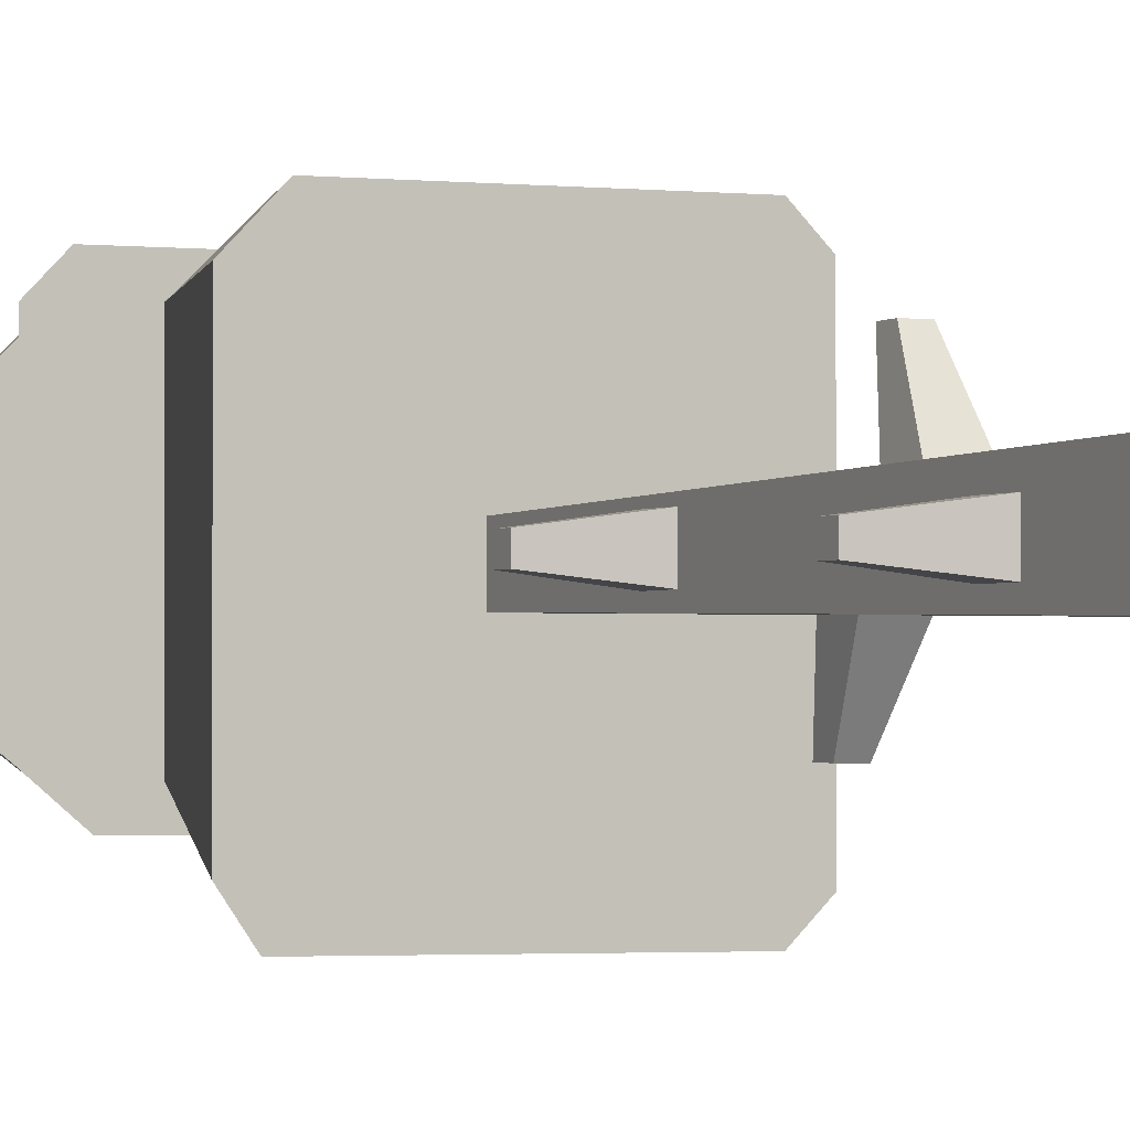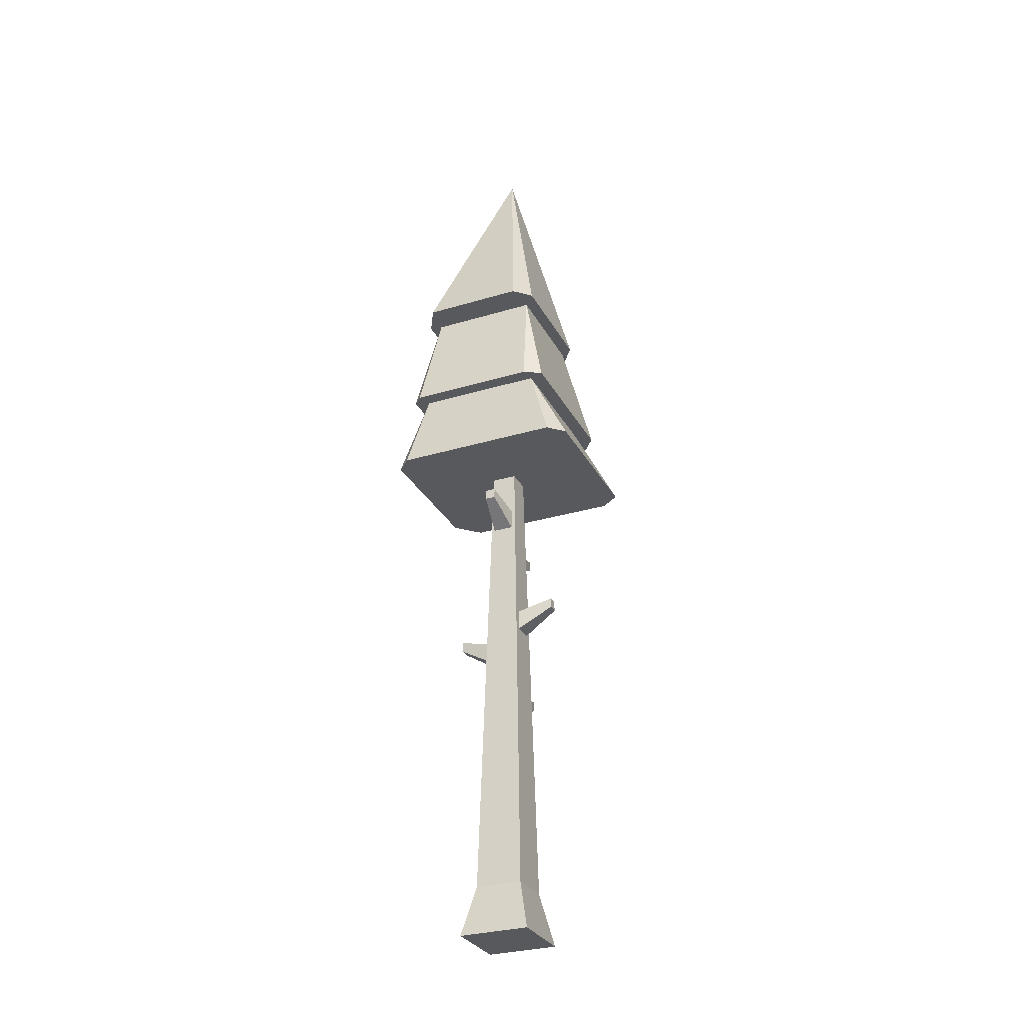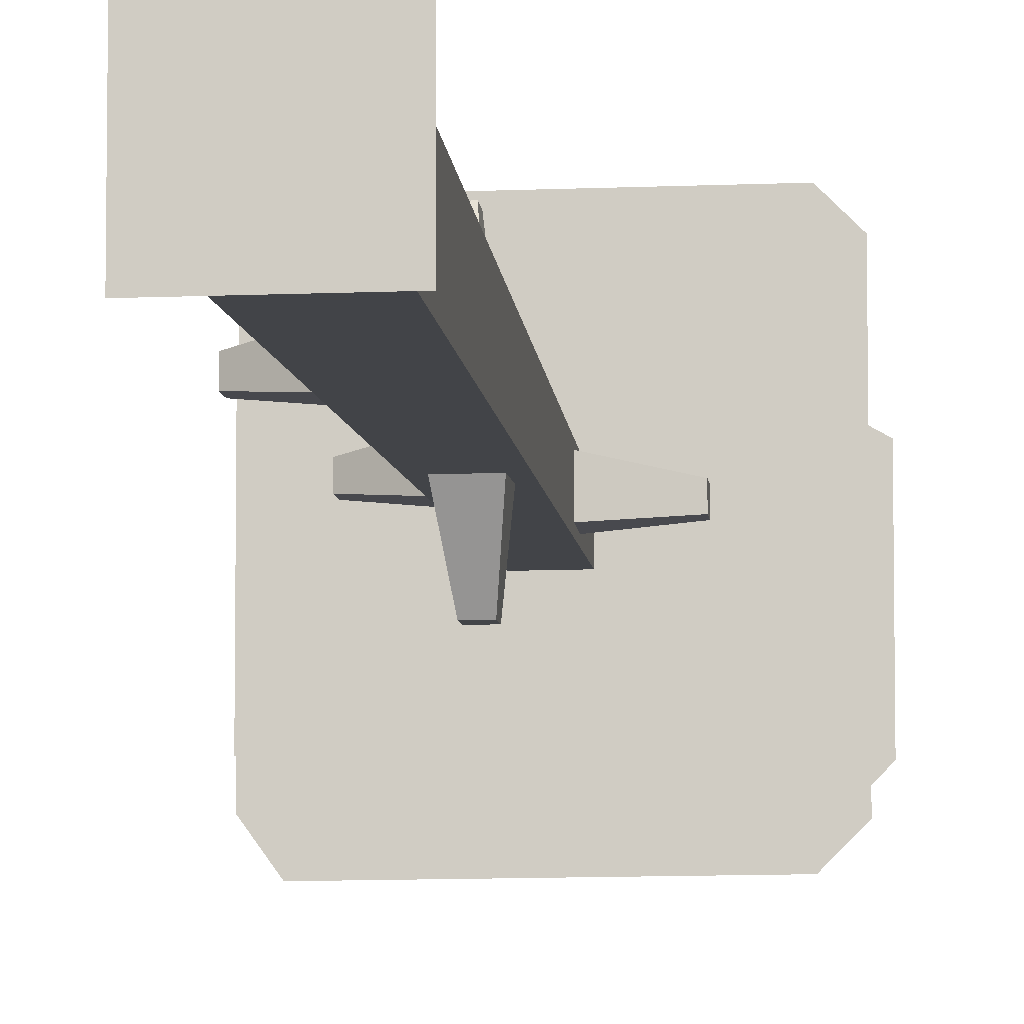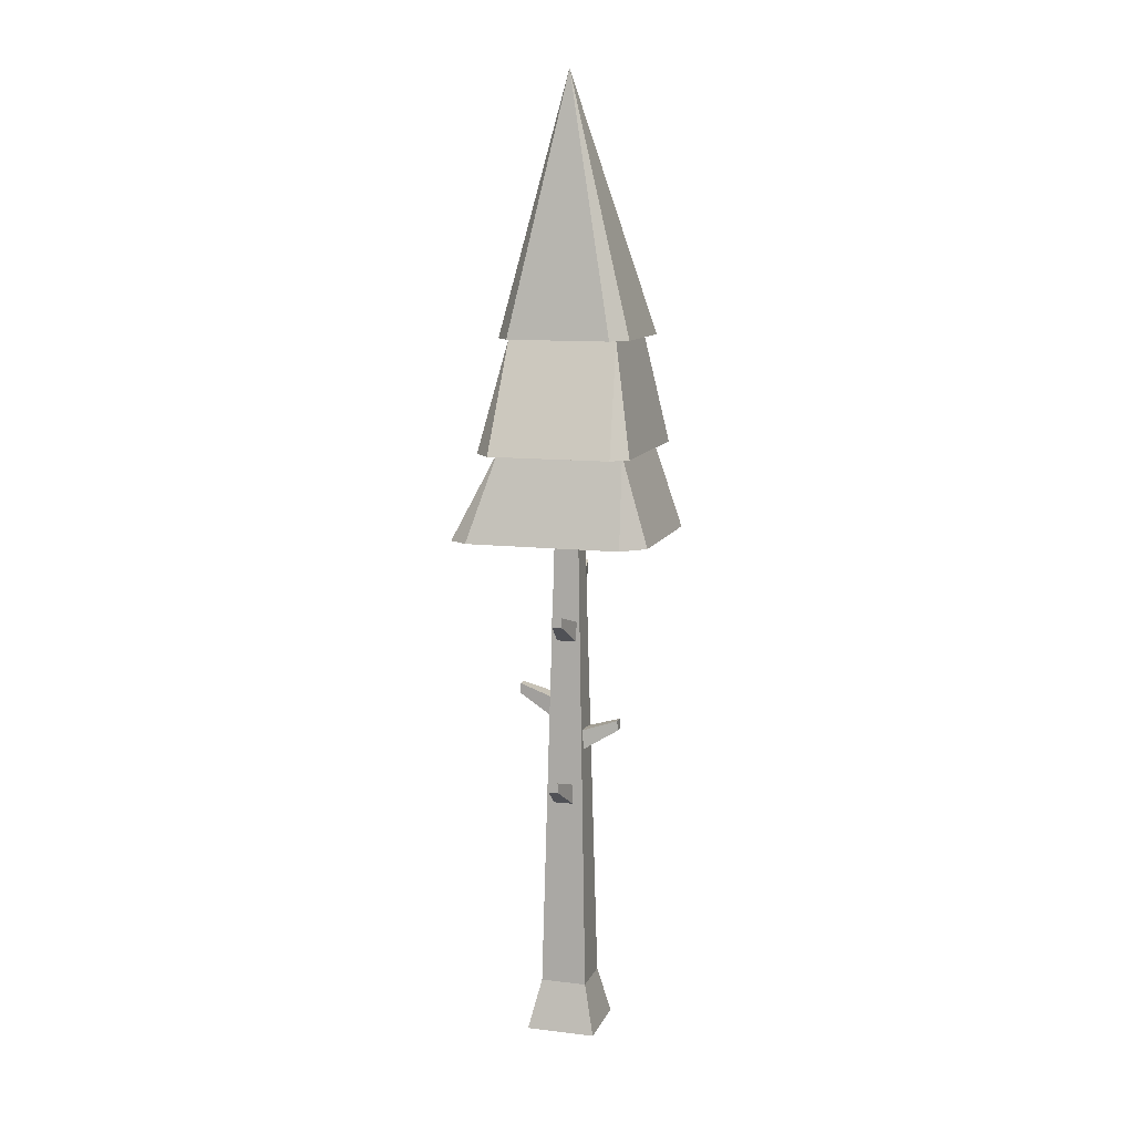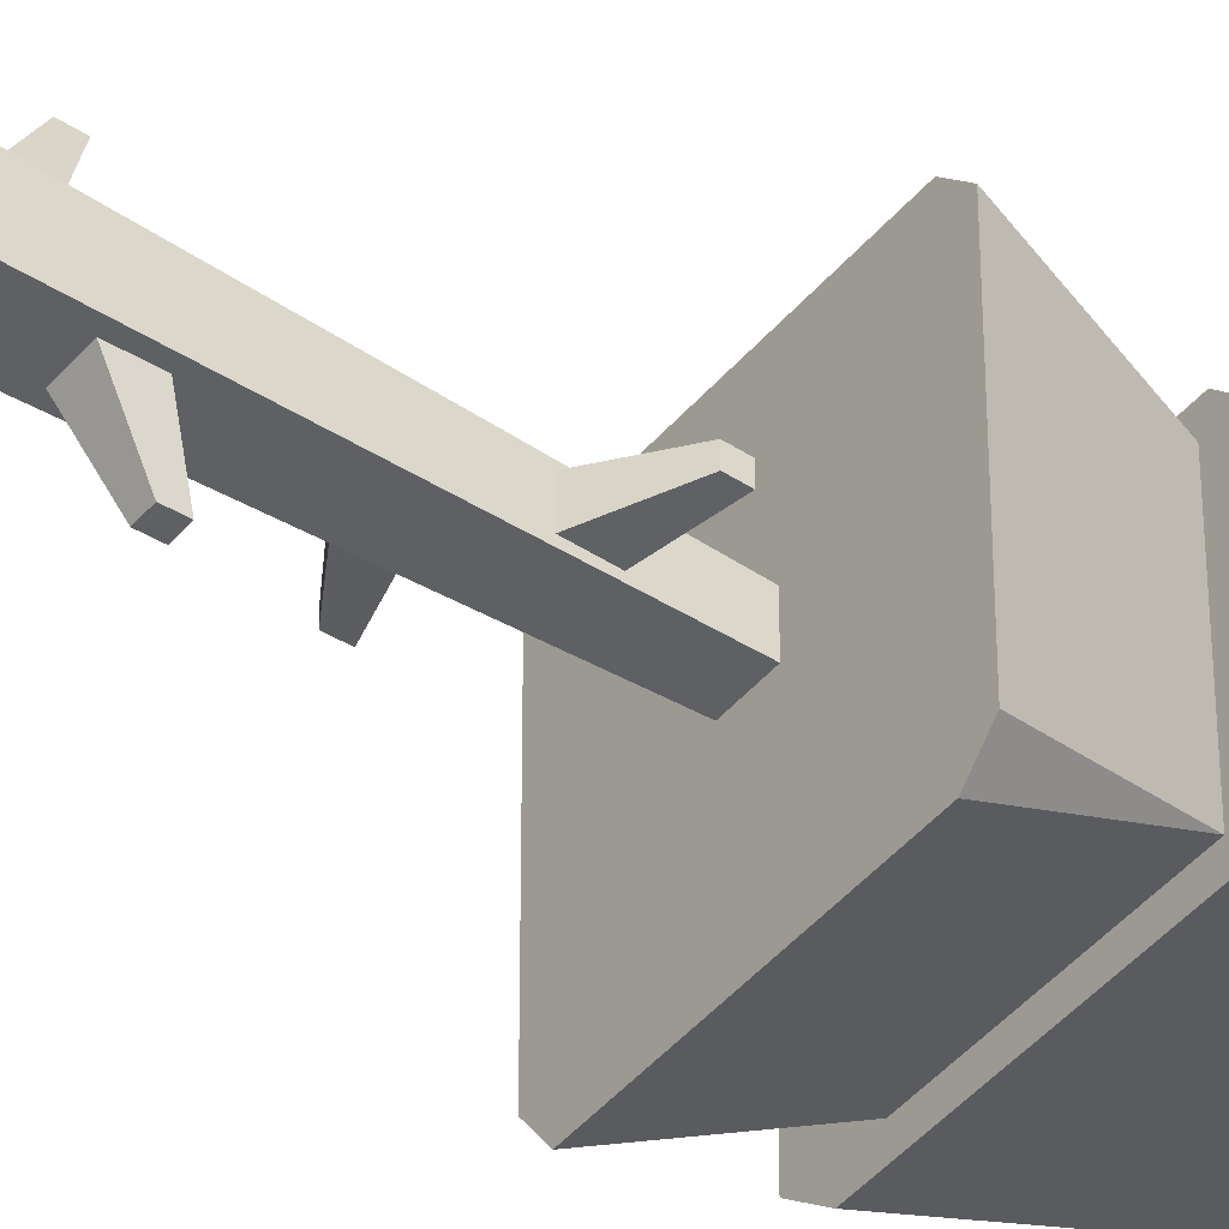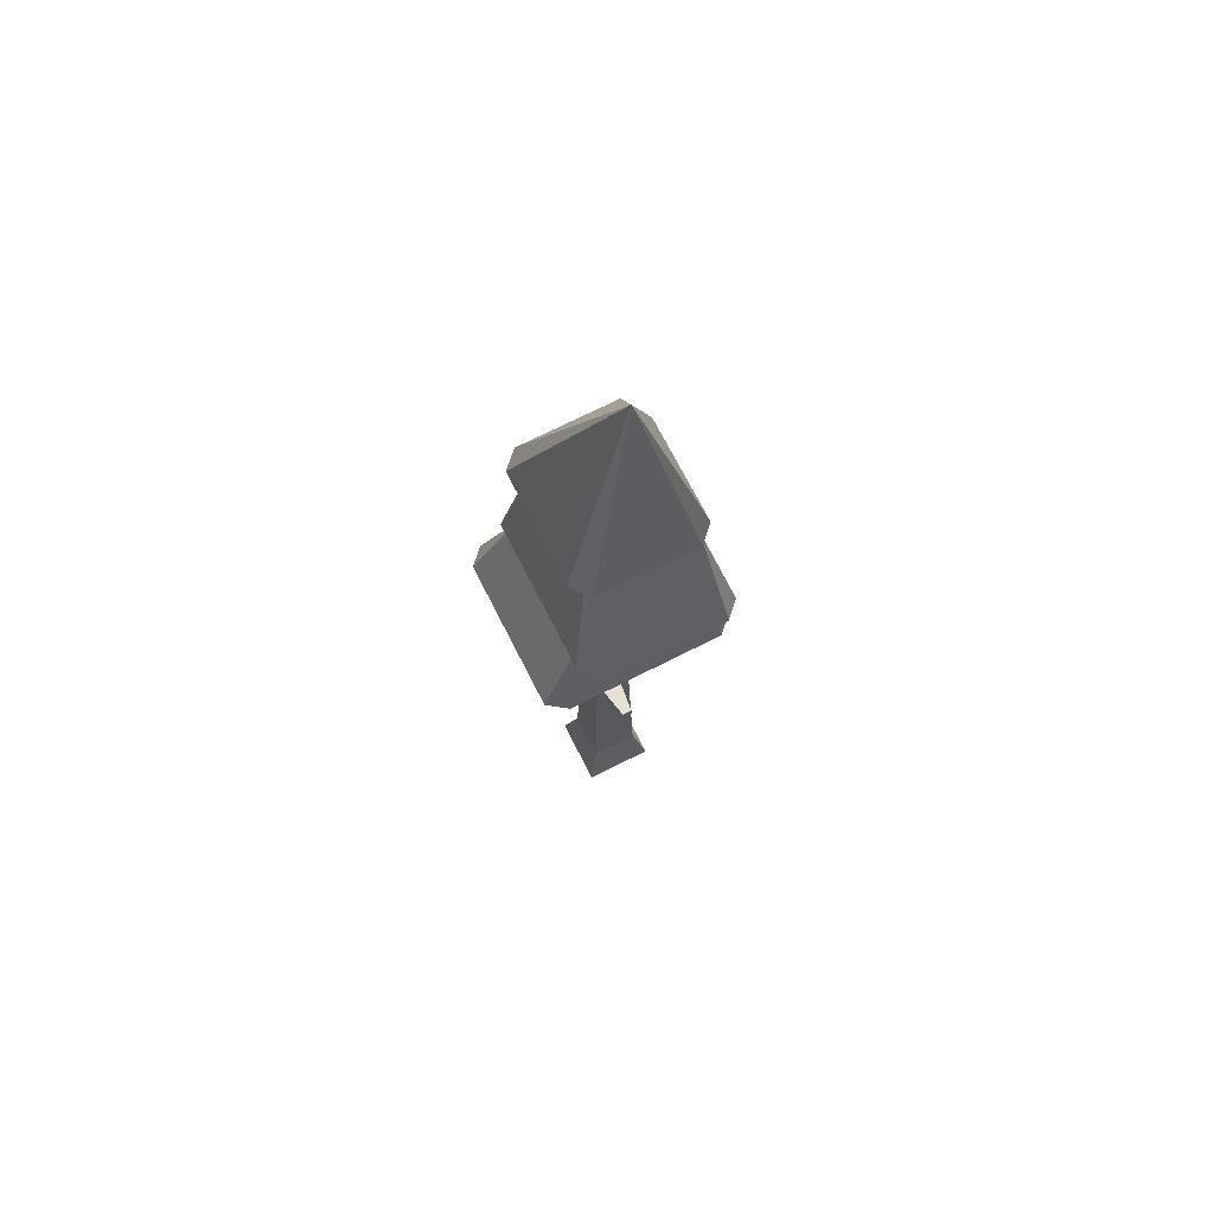
<metadata>
{"format":"obj","ext":"obj","renderer":"f3d","projection":"perspective","resolution":1024,"background":"white","views":[{"elev":-1.7,"azim":-27.4,"up":"+Z"},{"elev":-30.1,"azim":113.7,"up":"+Y"},{"elev":-9.4,"azim":6.8,"up":"+Z"},{"elev":10.5,"azim":-73.4,"up":"+Y"},{"elev":-43.3,"azim":53.4,"up":"+Z"},{"elev":70.9,"azim":-116.9,"up":"+Y"}]}
</metadata>
<code>
o tree_pineTallB_detailed
v -0.7975 11.41 1.18
v 0.8652 11.41 0.983
v 0.8976 11.41 1.18
v -0.8539 11.41 0.983
v -1.05 11.41 0.9267
v -0.8539 11.41 -0.736
v 0.8652 11.41 -0.736
v 1.082 11.41 -0.9325
v 1.342 11.41 -0.673
v 1.342 11.41 0.9267
v -0.7547 11.41 -0.9325
v -1.05 11.41 -0.7098
v -1.657 9.673 1.106
v -1.412 9.673 1.351
v 1.005 9.673 -0.876
v 1.433 8.268 1.311
v 1.433 8.268 -1.339
v 1.005 9.673 1.123
v 1.193 8.268 1.551
v 1.188 8.268 -1.584
v 0.196 8.268 0.196
v -1.069 8.268 1.551
v -0.196 8.268 0.196
v -0.196 8.268 -0.196
v 0.196 8.268 -0.196
v -1.204 8.268 -1.584
v -1.422 8.268 1.198
v -1.422 8.268 -1.278
v 1.082 9.673 -1.104
v -1.316 9.673 -1.104
v -1.657 9.673 -0.8276
v -0.9938 9.673 -0.876
v -0.9938 9.673 1.123
v 1.234 9.673 1.2
v 1.234 9.673 -0.8276
v 1.082 9.673 1.351
v -0.4487 15.48 0.1245
v -0.5565 -0 0.5565
v 0.5565 0 -0.5565
v 0.5565 -0 0.5565
v -0.5565 0 -0.5565
v -0.371 0.8 -0.371
v -0.2993 3.861 -0.1818
v -0.371 0.8 0.371
v -0.2993 3.861 0.1382
v -0.2918 4.18 0.1382
v -0.2363 6.551 0.1766
v -0.2288 6.871 0.1766
v -0.2288 6.871 -0.1434
v -0.2918 4.18 -0.1818
v -0.2363 6.551 -0.1434
v 0.213 7.545 -0.1529
v 0.213 7.545 0.1671
v 0.2205 7.225 0.1671
v 0.2205 7.225 -0.1529
v 0.371 0.8 -0.371
v 0.371 0.8 0.371
v -0.162 5.268 -0.2663
v -0.162 5.588 -0.2588
v 0.158 5.588 -0.2588
v 0.158 5.268 -0.2663
v 0.1427 4.757 0.2783
v 0.1427 5.077 0.2708
v -0.1773 5.077 0.2708
v -0.1773 4.757 0.2783
v -0.8516 4.194 0.05823
v -0.8479 4.354 -0.1018
v -0.8516 4.194 -0.1018
v -0.8479 4.354 0.05823
v 0.06274 5.25 0.8269
v -0.09726 5.09 0.8306
v 0.06274 5.09 0.8306
v -0.09726 5.25 0.8269
v 0.07797 5.601 -0.8187
v -0.08203 5.601 -0.8187
v -0.08203 5.761 -0.8149
v 0.07797 5.761 -0.8149
v -0.7886 6.884 0.09657
v -0.7849 7.044 -0.06343
v -0.7886 6.884 -0.06343
v -0.7849 7.044 0.09657
v 0.7691 7.718 0.08713
v 0.7691 7.718 -0.07287
v 0.7728 7.558 0.08713
v 0.7728 7.558 -0.07287
f 1 2 3
f 2 1 4
f 4 1 5
f 4 5 6
f 7 3 2
f 8 3 7
f 9 3 8
f 3 9 10
f 8 7 11
f 11 7 6
f 11 6 12
f 12 6 5
f 4 13 14
f 15 16 17
f 16 15 18
f 18 19 16
f 15 17 20
f 19 17 16
f 17 19 20
f 20 19 21
f 21 19 22
f 21 22 23
f 23 22 24
f 25 20 21
f 20 25 26
f 26 25 24
f 26 24 22
f 26 22 27
f 26 27 28
f 6 29 30
f 29 6 7
f 13 6 31
f 6 13 4
f 27 32 28
f 32 27 33
f 18 22 19
f 22 18 33
f 7 34 35
f 34 7 2
f 32 26 28
f 2 14 36
f 14 2 4
f 6 30 31
f 36 34 2
f 32 20 26
f 20 32 15
f 33 27 22
f 36 35 34
f 35 36 29
f 29 36 18
f 18 36 14
f 18 14 33
f 33 14 32
f 32 14 30
f 30 14 31
f 31 14 13
f 29 15 30
f 15 29 18
f 30 15 32
f 7 35 29
f 37 9 8
f 10 9 37
f 37 3 10
f 37 1 3
f 37 5 1
f 5 37 12
f 37 8 11
f 37 11 12
f 38 39 40
f 39 38 41
f 42 43 24
f 43 42 44
f 43 44 45
f 45 44 46
f 46 44 47
f 47 44 48
f 48 44 23
f 24 49 23
f 23 49 48
f 49 24 50
f 50 24 43
f 49 50 51
f 46 51 50
f 51 46 47
f 21 52 25
f 52 21 53
f 53 21 54
f 55 25 52
f 55 56 25
f 56 55 57
f 57 55 54
f 57 54 21
f 38 42 41
f 42 38 44
f 56 40 39
f 40 56 57
f 42 39 41
f 39 42 56
f 42 58 56
f 58 42 24
f 58 24 59
f 59 24 60
f 61 56 58
f 56 61 25
f 25 61 60
f 25 60 24
f 57 62 44
f 62 57 21
f 62 21 63
f 63 21 64
f 65 44 62
f 44 65 23
f 23 65 64
f 23 64 21
f 57 38 40
f 38 57 44
f 66 67 68
f 67 66 69
f 66 43 45
f 43 66 68
f 67 46 50
f 46 67 69
f 68 50 43
f 50 68 67
f 46 66 45
f 66 46 69
f 70 71 72
f 71 70 73
f 72 65 62
f 65 72 71
f 64 70 63
f 70 64 73
f 65 73 64
f 73 65 71
f 70 62 63
f 62 70 72
f 58 74 61
f 74 58 75
f 76 74 75
f 74 76 77
f 77 59 60
f 59 77 76
f 77 61 74
f 61 77 60
f 58 76 75
f 76 58 59
f 78 79 80
f 79 78 81
f 79 48 49
f 48 79 81
f 78 51 47
f 51 78 80
f 48 78 47
f 78 48 81
f 80 49 51
f 49 80 79
f 52 82 83
f 82 52 53
f 84 53 54
f 53 84 82
f 52 85 55
f 85 52 83
f 82 85 83
f 85 82 84
f 54 85 84
f 85 54 55

</code>
